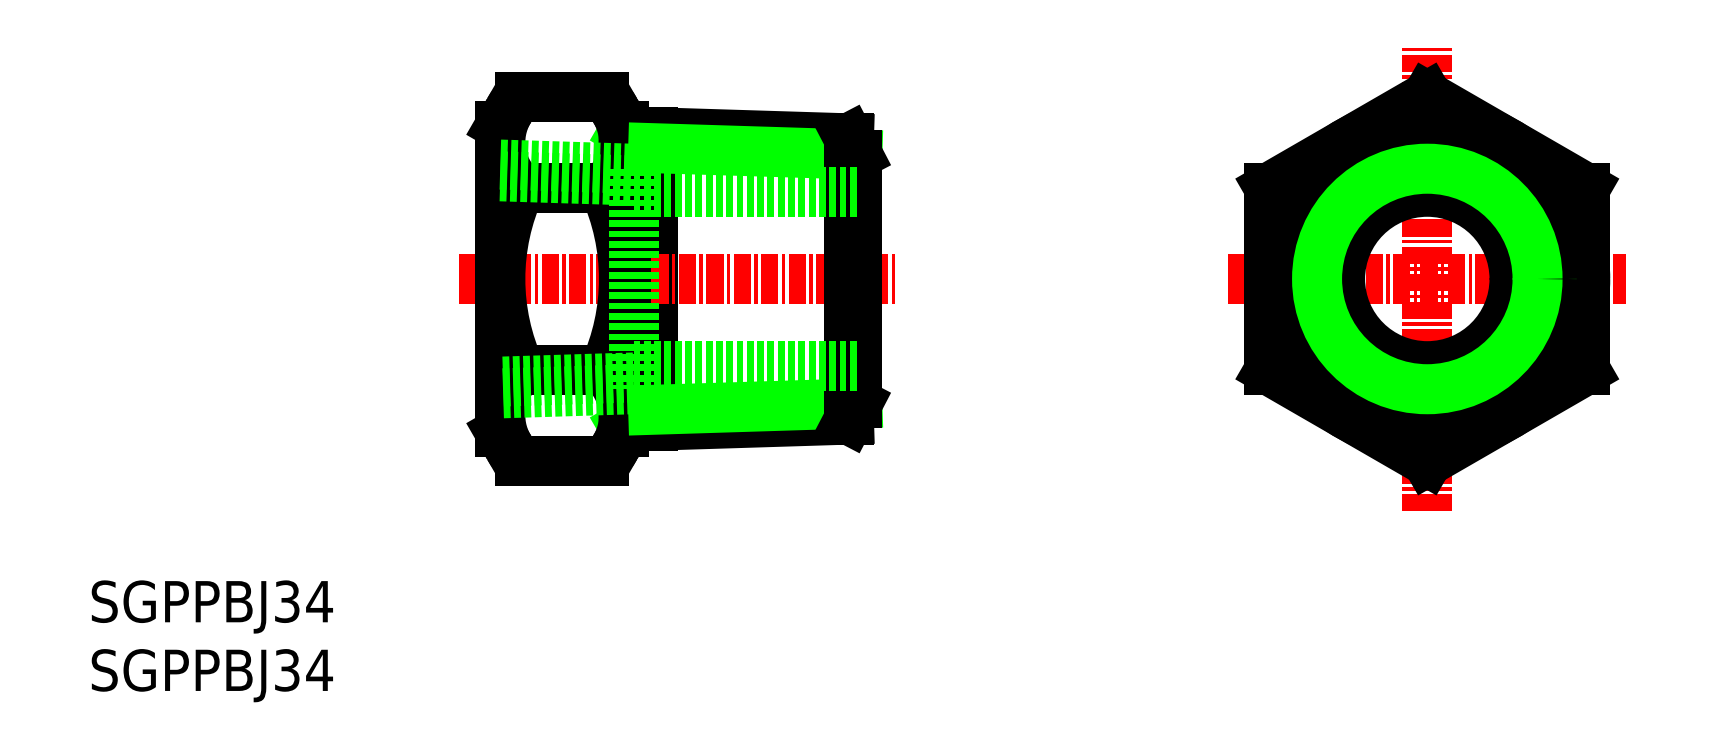
<metadata>
{"format":"dxf","ext":"dxf","renderer":"ezdxf+matplotlib","layout":"modelspace","background":"white","min_lineweight":24,"dpi":150}
</metadata>
<code>
0
SECTION
2
ENTITIES
0
INSERT
8
0
2
*U4
10
0
20
0
30
0
0
INSERT
8
0
2
*U5
10
0
20
0
30
0
0
LINE
8
0
10
39
20
19.25
30
0
11
41.13
21
20.47
31
0
0
LINE
8
0
10
41.13
20
39.53
30
0
11
39
21
40.75
31
0
0
LINE
8
0
10
41.13
20
40.69
30
0
11
41.13
21
19.31
31
0
0
LINE
8
CENTER
10
27
20
30
30
0
11
59
21
30
31
0
0
ARC
8
0
10
34.48
20
39.96
30
0
40
4.52
50
312.7
51
30
0
LINE
8
0
10
30
20
18.83
30
0
11
30
21
41.17
31
0
0
ARC
8
0
10
34.52
20
39.96
30
0
40
4.52
50
150
51
227.3
0
LINE
8
CENTER
10
83
20
30
30
0
11
112
21
30
31
0
0
LINE
8
0
10
31.45
20
36.64
30
0
11
37.55
21
36.64
31
0
0
LINE
8
0
10
37.55
20
16.72
30
0
11
31.45
21
16.72
31
0
0
LINE
8
0
10
31.45
20
23.36
30
0
11
37.55
21
23.36
31
0
0
ARC
8
0
10
34.52
20
20.04
30
0
40
4.52
50
132.7
51
210
0
LINE
8
0
10
30.61
20
17.78
30
0
11
30
21
18.83
31
0
0
ARC
8
0
10
34.52
20
20.04
30
0
40
4.52
50
210
51
227.3
0
ARC
8
0
10
45.9
20
30
30
0
40
15.9
50
155.3
51
204.7
0
ARC
8
0
10
34.48
20
20.04
30
0
40
4.52
50
330
51
47.27
0
LINE
8
0
10
39
20
18.83
30
0
11
38.39
21
17.78
31
0
0
ARC
8
0
10
34.48
20
20.04
30
0
40
4.52
50
312.7
51
330
0
ARC
8
0
10
23.1
20
30
30
0
40
15.9
50
335.3
51
24.68
0
LINE
8
0
10
31.45
20
43.28
30
0
11
37.55
21
43.28
31
0
0
LINE
8
0
10
30
20
41.17
30
0
11
30.61
21
42.22
31
0
0
ARC
8
0
10
34.52
20
39.96
30
0
40
4.52
50
132.7
51
150
0
LINE
8
0
10
39
20
41.17
30
0
11
39
21
18.83
31
0
0
LINE
8
0
10
38.39
20
42.22
30
0
11
39
21
41.17
31
0
0
ARC
8
0
10
34.48
20
39.96
30
0
40
4.52
50
30
51
47.27
0
LINE
8
CENTER
10
97.5
20
13.09
30
0
11
97.5
21
46.91
31
0
0
LINE
8
0
10
97.5
20
43.28
30
0
11
86
21
36.64
31
0
0
LINE
8
0
10
97.5
20
43.28
30
0
11
109
21
36.64
31
0
0
LINE
8
0
10
109
20
23.36
30
0
11
97.5
21
16.72
31
0
0
LINE
8
0
10
86
20
23.36
30
0
11
97.5
21
16.72
31
0
0
LINE
8
0
10
86
20
36.64
30
0
11
86
21
23.36
31
0
0
LINE
8
0
10
109
20
36.64
30
0
11
109
21
23.36
31
0
0
CIRCLE
8
0
10
97.5
20
30
30
0
40
11.5
0
LINE
8
0
10
39
20
40.75
30
0
11
55.39
21
40.24
31
0
0
LINE
8
0
10
41.13
20
39.53
30
0
11
56
21
39.06
31
0
0
LINE
8
0
10
39
20
19.25
30
0
11
55.39
21
19.76
31
0
0
LINE
8
0
10
41.13
20
20.47
30
0
11
56
21
20.94
31
0
0
LINE
8
0
10
56
20
20.94
30
0
11
56
21
39.06
31
0
0
LINE
8
0
10
56
20
20.94
30
0
11
55.39
21
19.76
31
0
0
LINE
8
0
10
56
20
39.06
30
0
11
55.39
21
40.24
31
0
0
LINE
8
0
10
55.39
20
40.24
30
0
11
55.39
21
19.76
31
0
0
CIRCLE
8
0
10
97.5
20
30
30
0
40
6.35
0
CIRCLE
8
0
10
97.5
20
30
30
0
40
9.061
0
CIRCLE
8
0
10
97.5
20
30
30
0
40
10.24
0
CIRCLE
8
0
10
97.5
20
30
30
0
40
7.172
0
CIRCLE
8
0
10
97.5
20
30
30
0
40
8.028
0
LINE
8
0
10
39.7
20
21.97
30
0
11
30
21
21.67
31
0
0
LINE
8
0
10
39.7
20
22.83
30
0
11
30
21
22.52
31
0
0
LINE
8
0
10
30
20
38.33
30
0
11
39.7
21
38.03
31
0
0
LINE
8
0
10
30
20
37.47
30
0
11
39.7
21
37.17
31
0
0
LINE
8
0
10
39.7
20
23.65
30
0
11
56
21
23.65
31
0
0
LINE
8
0
10
39.7
20
36.35
30
0
11
56
21
36.35
31
0
0
LINE
8
0
10
39.7
20
38.03
30
0
11
39.7
21
21.97
31
0
0
ENDSEC
0
EOF

</code>
